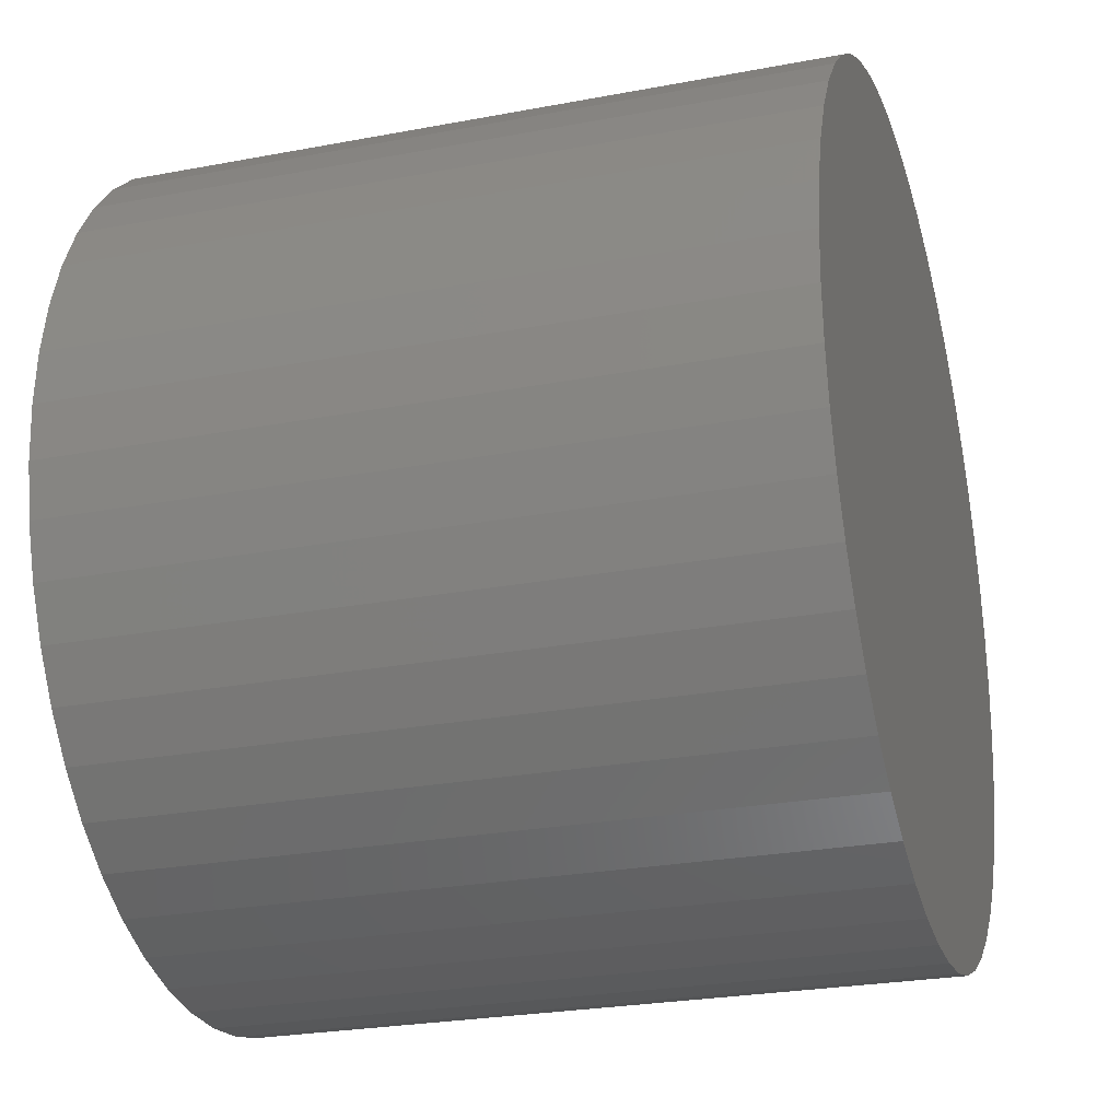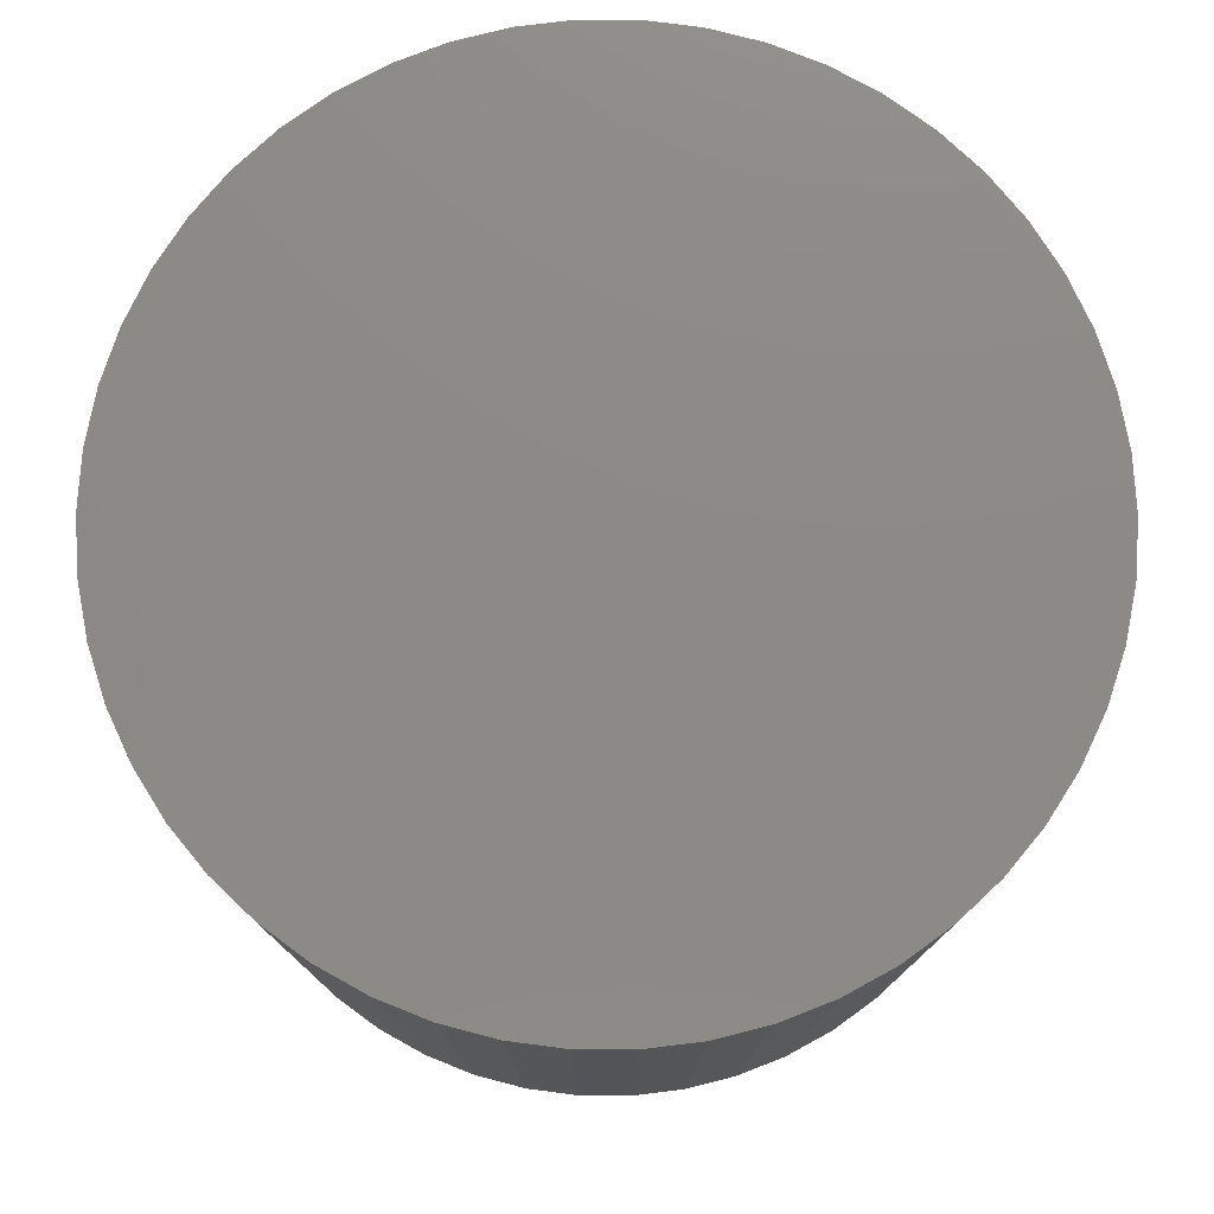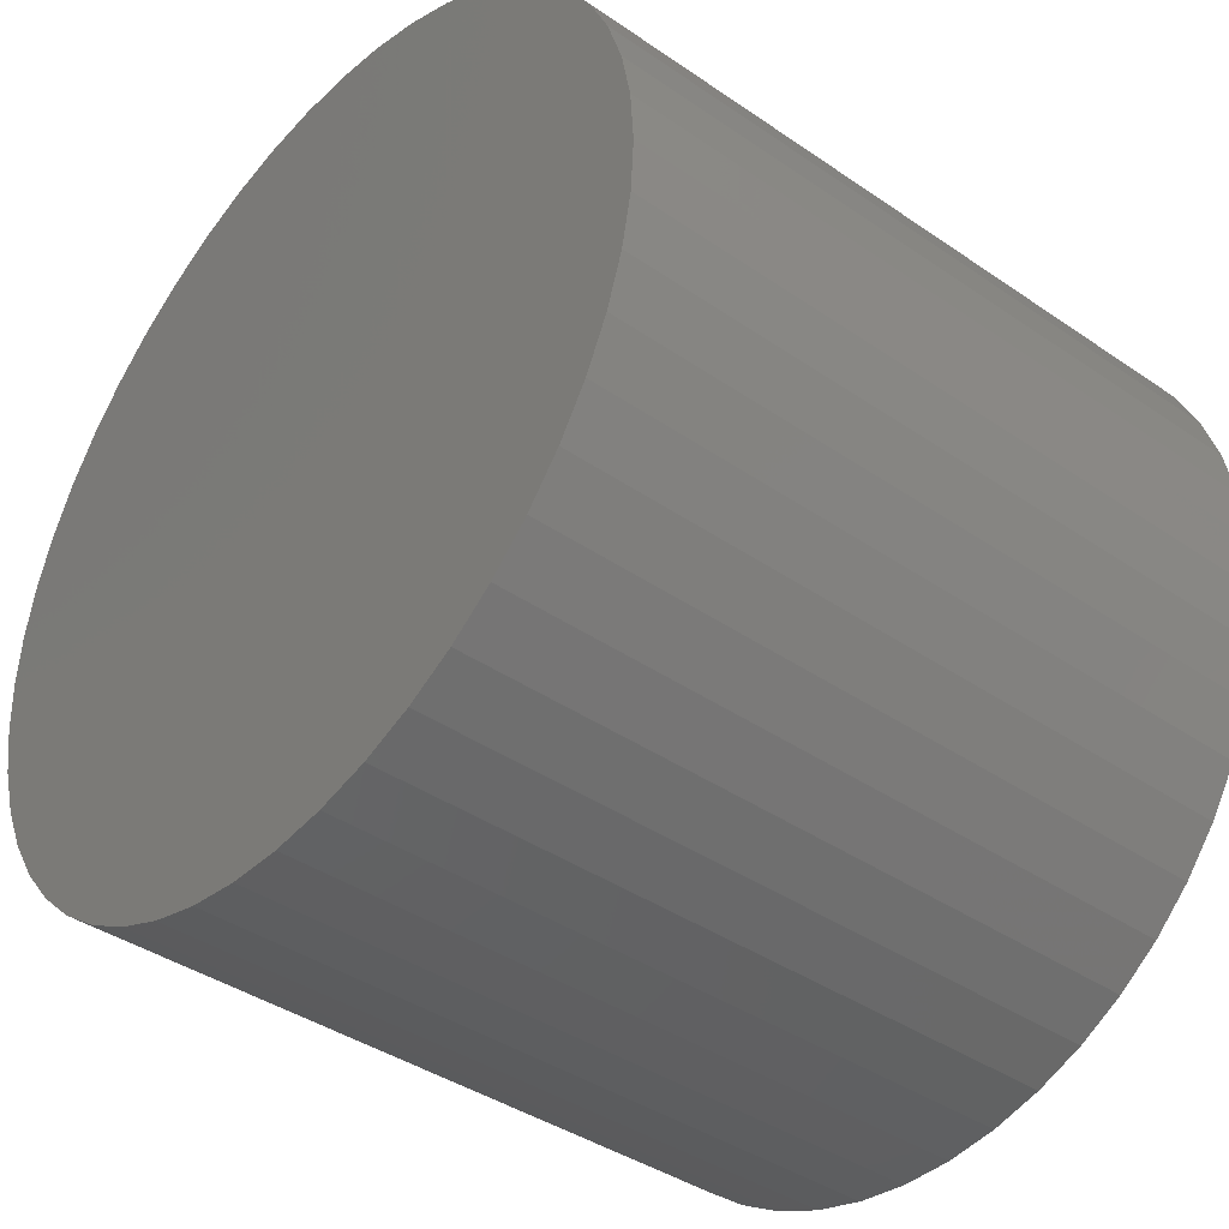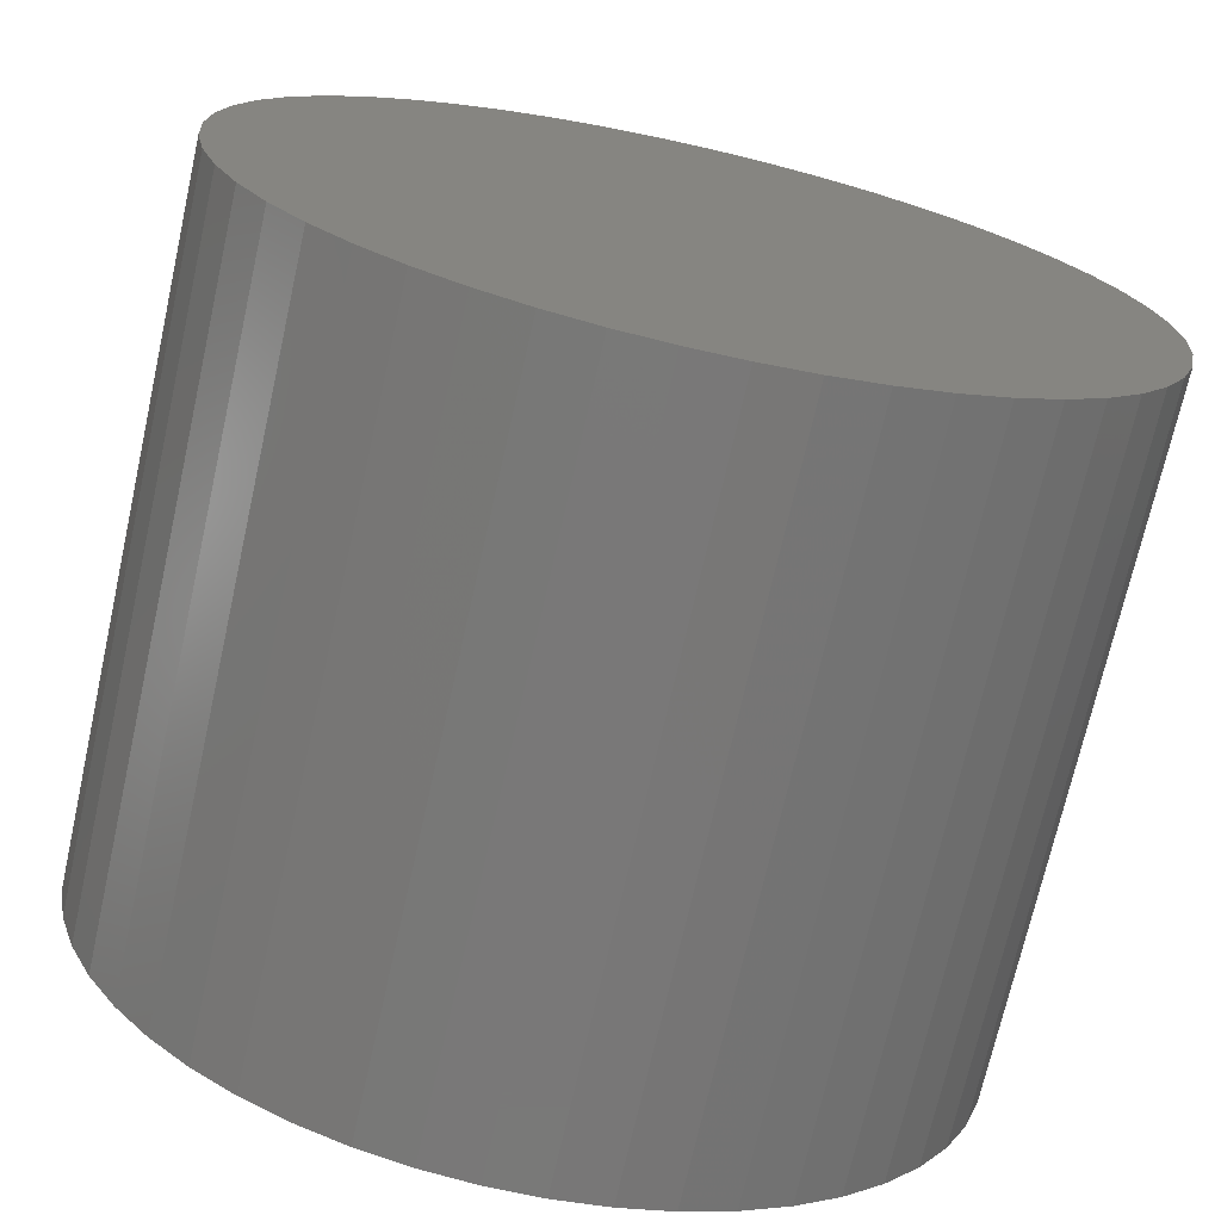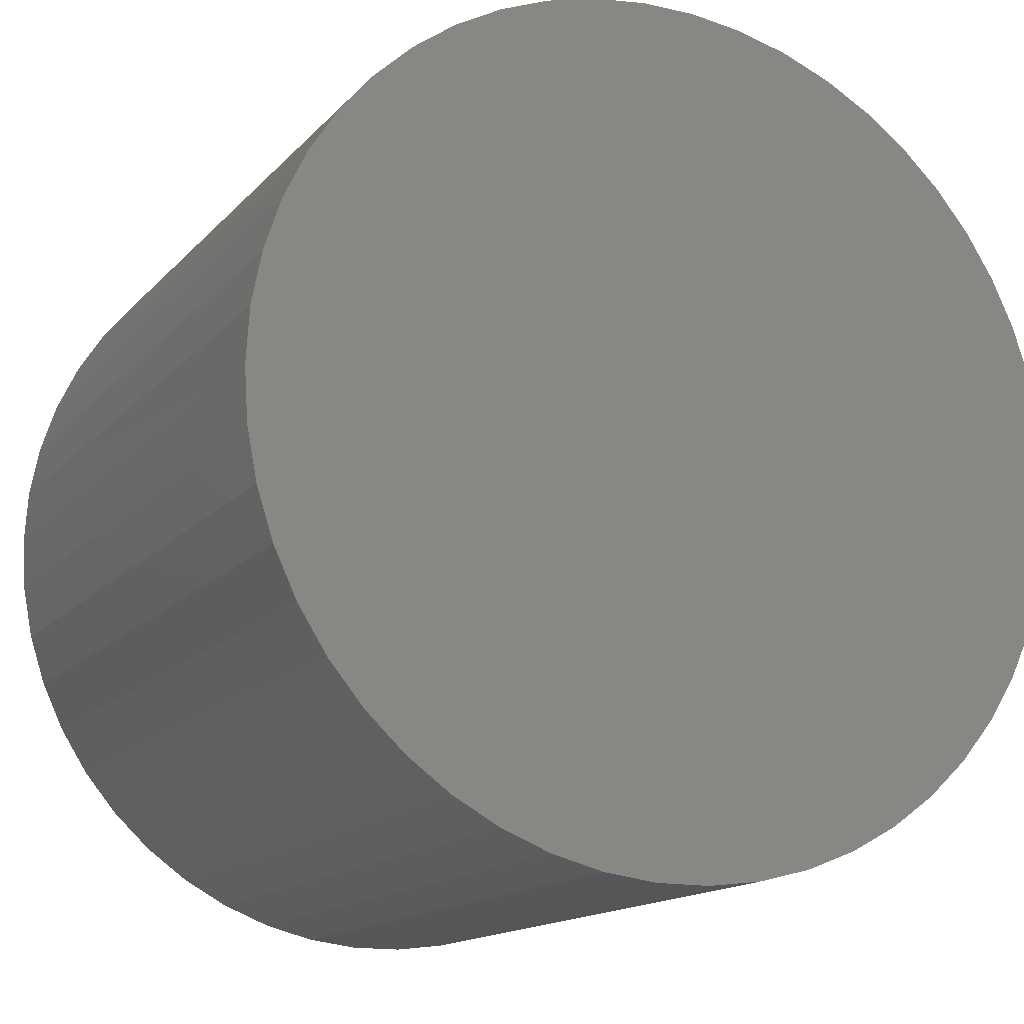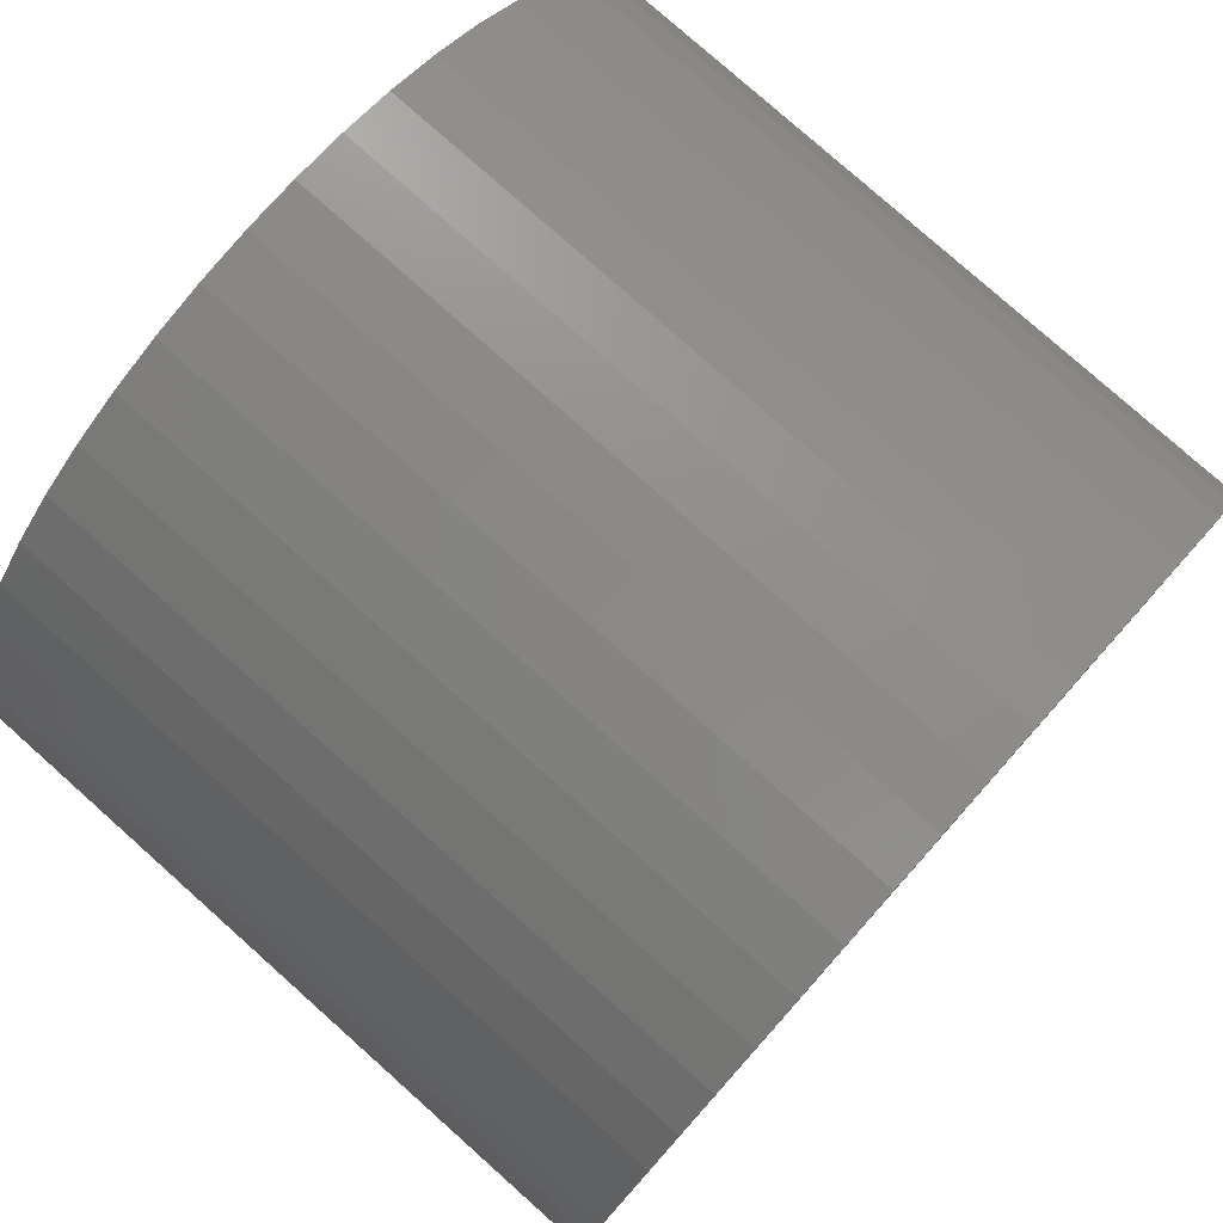
<metadata>
{"format":"stl","ext":"stl","renderer":"f3d","projection":"perspective","resolution":1024,"background":"white","views":[{"elev":-25.8,"azim":106.8,"up":"+Y"},{"elev":77.6,"azim":14.6,"up":"+Z"},{"elev":-39.7,"azim":-130.5,"up":"+Y"},{"elev":-71.3,"azim":-12.6,"up":"+Y"},{"elev":-14.9,"azim":153.8,"up":"+Y"},{"elev":78.8,"azim":-48.3,"up":"+Y"}]}
</metadata>
<code>
# stl→obj: 100 verts, 196 faces
v 1.85 0 1.5
v 1.835 0.2319 -1.5
v 1.835 0.2319 1.5
v 1.85 0 -1.5
v 1.792 0.4601 -1.5
v 1.792 0.4601 1.5
v 0.1162 1.846 -1.5
v -0.1162 1.846 1.5
v 0.1162 1.846 1.5
v -0.1162 1.846 -1.5
v 1.835 -0.2319 -1.5
v 1.792 -0.4601 -1.5
v 1.72 -0.681 -1.5
v 1.72 0.681 -1.5
v 1.621 -0.8912 -1.5
v 1.621 0.8912 -1.5
v 1.497 -1.087 -1.5
v 1.497 1.087 -1.5
v 1.349 -1.266 -1.5
v 1.349 1.266 -1.5
v 1.179 -1.425 -1.5
v 1.179 1.425 -1.5
v 0.9913 -1.562 -1.5
v 0.9913 1.562 -1.5
v 0.7877 -1.674 -1.5
v 0.7877 1.674 -1.5
v 0.5717 -1.759 -1.5
v 0.5717 1.759 -1.5
v 0.3467 -1.817 -1.5
v 0.3467 1.817 -1.5
v 0.1162 -1.846 -1.5
v -0.1162 -1.846 -1.5
v -0.3467 -1.817 -1.5
v -0.3467 1.817 -1.5
v -0.5717 -1.759 -1.5
v -0.5717 1.759 -1.5
v -0.7877 -1.674 -1.5
v -0.7877 1.674 -1.5
v -0.9913 -1.562 -1.5
v -0.9913 1.562 -1.5
v -1.179 -1.425 -1.5
v -1.179 1.425 -1.5
v -1.349 -1.266 -1.5
v -1.349 1.266 -1.5
v -1.497 -1.087 -1.5
v -1.497 1.087 -1.5
v -1.621 -0.8912 -1.5
v -1.621 0.8912 -1.5
v -1.72 -0.681 -1.5
v -1.72 0.681 -1.5
v -1.792 -0.4601 -1.5
v -1.792 0.4601 -1.5
v -1.835 -0.2319 -1.5
v -1.835 0.2319 -1.5
v -1.85 0 -1.5
v 1.179 1.425 1.5
v 1.349 1.266 1.5
v -1.349 1.266 1.5
v -1.179 1.425 1.5
v 1.835 -0.2319 1.5
v 1.792 -0.4601 1.5
v 1.72 0.681 1.5
v 1.72 -0.681 1.5
v 1.621 0.8912 1.5
v 1.621 -0.8912 1.5
v 1.497 1.087 1.5
v 1.497 -1.087 1.5
v 1.349 -1.266 1.5
v 1.179 -1.425 1.5
v 0.9913 1.562 1.5
v 0.9913 -1.562 1.5
v 0.7877 1.674 1.5
v 0.7877 -1.674 1.5
v 0.5717 1.759 1.5
v 0.5717 -1.759 1.5
v 0.3467 1.817 1.5
v 0.3467 -1.817 1.5
v 0.1162 -1.846 1.5
v -0.1162 -1.846 1.5
v -0.3467 1.817 1.5
v -0.3467 -1.817 1.5
v -0.5717 1.759 1.5
v -0.5717 -1.759 1.5
v -0.7877 1.674 1.5
v -0.7877 -1.674 1.5
v -0.9913 1.562 1.5
v -0.9913 -1.562 1.5
v -1.179 -1.425 1.5
v -1.349 -1.266 1.5
v -1.497 1.087 1.5
v -1.497 -1.087 1.5
v -1.621 0.8912 1.5
v -1.621 -0.8912 1.5
v -1.72 0.681 1.5
v -1.72 -0.681 1.5
v -1.792 0.4601 1.5
v -1.792 -0.4601 1.5
v -1.835 0.2319 1.5
v -1.835 -0.2319 1.5
v -1.85 0 1.5
f 1 2 3
f 2 1 4
f 3 5 6
f 5 3 2
f 7 8 9
f 8 7 10
f 11 2 4
f 12 2 11
f 12 5 2
f 13 5 12
f 13 14 5
f 15 14 13
f 15 16 14
f 17 16 15
f 17 18 16
f 19 18 17
f 19 20 18
f 21 20 19
f 21 22 20
f 23 22 21
f 23 24 22
f 25 24 23
f 25 26 24
f 27 26 25
f 27 28 26
f 29 28 27
f 29 30 28
f 31 30 29
f 31 7 30
f 32 7 31
f 32 10 7
f 33 10 32
f 33 34 10
f 35 34 33
f 35 36 34
f 37 36 35
f 37 38 36
f 39 38 37
f 39 40 38
f 41 40 39
f 41 42 40
f 43 42 41
f 43 44 42
f 45 44 43
f 45 46 44
f 47 46 45
f 47 48 46
f 49 48 47
f 49 50 48
f 51 50 49
f 51 52 50
f 53 52 51
f 53 54 52
f 54 53 55
f 20 56 57
f 56 20 22
f 42 58 59
f 58 42 44
f 3 60 1
f 6 60 3
f 6 61 60
f 62 61 6
f 62 63 61
f 64 63 62
f 64 65 63
f 66 65 64
f 66 67 65
f 57 67 66
f 57 68 67
f 56 68 57
f 56 69 68
f 70 69 56
f 70 71 69
f 72 71 70
f 72 73 71
f 74 73 72
f 74 75 73
f 76 75 74
f 76 77 75
f 9 77 76
f 9 78 77
f 8 78 9
f 8 79 78
f 80 79 8
f 80 81 79
f 82 81 80
f 82 83 81
f 84 83 82
f 84 85 83
f 86 85 84
f 86 87 85
f 59 87 86
f 59 88 87
f 58 88 59
f 58 89 88
f 90 89 58
f 90 91 89
f 92 91 90
f 92 93 91
f 94 93 92
f 94 95 93
f 96 95 94
f 96 97 95
f 98 97 96
f 98 99 97
f 99 98 100
f 36 84 82
f 84 36 38
f 62 16 64
f 16 62 14
f 28 76 74
f 76 28 30
f 24 72 70
f 72 24 26
f 50 92 48
f 92 50 94
f 10 80 8
f 80 10 34
f 63 12 61
f 12 63 13
f 64 18 66
f 18 64 16
f 26 74 72
f 74 26 28
f 22 70 56
f 70 22 24
f 48 90 46
f 90 48 92
f 46 58 44
f 58 46 90
f 52 94 50
f 94 52 96
f 55 98 54
f 98 55 100
f 38 86 84
f 86 38 40
f 60 4 1
f 4 60 11
f 67 15 65
f 15 67 17
f 43 88 89
f 88 43 41
f 47 95 49
f 95 47 93
f 45 93 47
f 93 45 91
f 53 100 55
f 100 53 99
f 32 78 79
f 78 32 31
f 25 71 73
f 71 25 23
f 6 14 62
f 14 6 5
f 66 20 57
f 20 66 18
f 30 9 76
f 9 30 7
f 54 96 52
f 96 54 98
f 40 59 86
f 59 40 42
f 34 82 80
f 82 34 36
f 68 17 67
f 17 68 19
f 65 13 63
f 13 65 15
f 61 11 60
f 11 61 12
f 37 83 85
f 83 37 35
f 43 91 45
f 91 43 89
f 49 97 51
f 97 49 95
f 21 68 69
f 68 21 19
f 23 69 71
f 69 23 21
f 27 73 75
f 73 27 25
f 29 75 77
f 75 29 27
f 31 77 78
f 77 31 29
f 33 79 81
f 79 33 32
f 35 81 83
f 81 35 33
f 51 99 53
f 99 51 97
f 39 85 87
f 85 39 37
f 41 87 88
f 87 41 39

</code>
